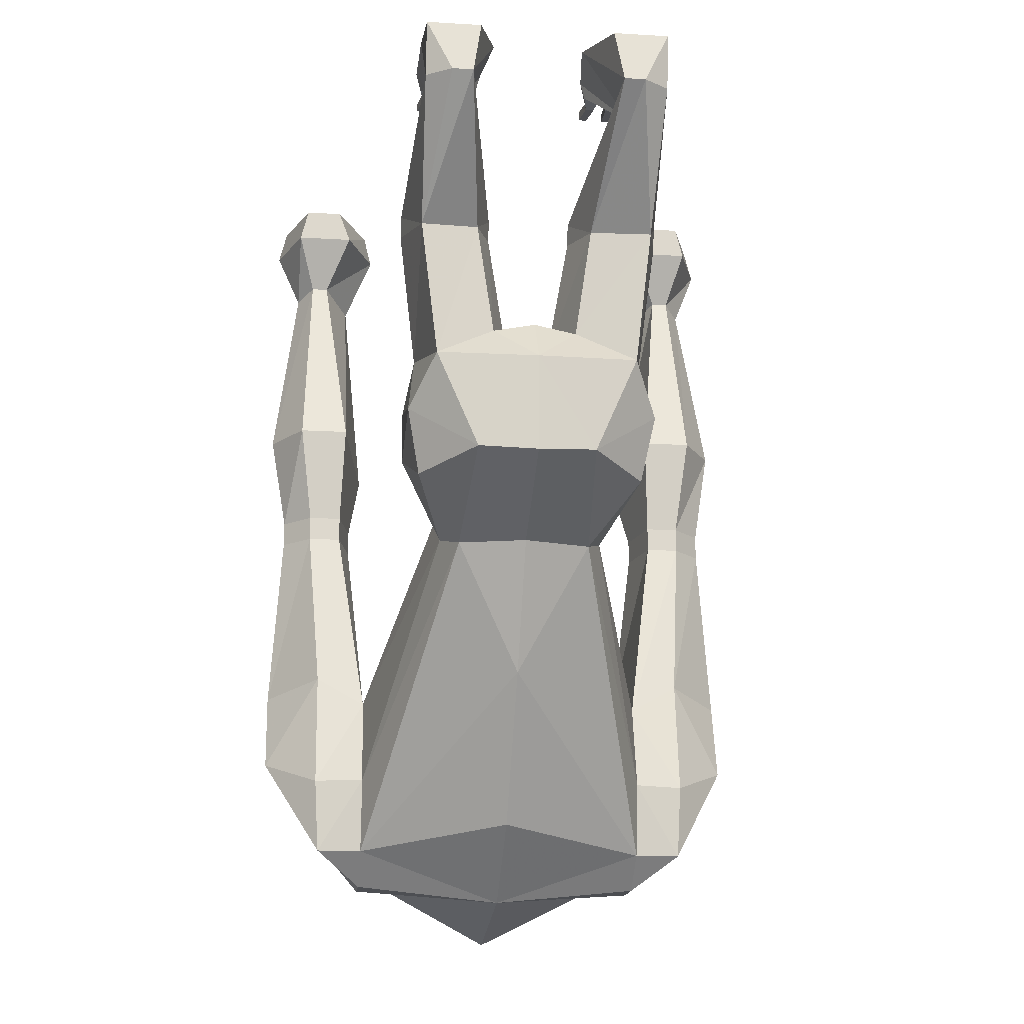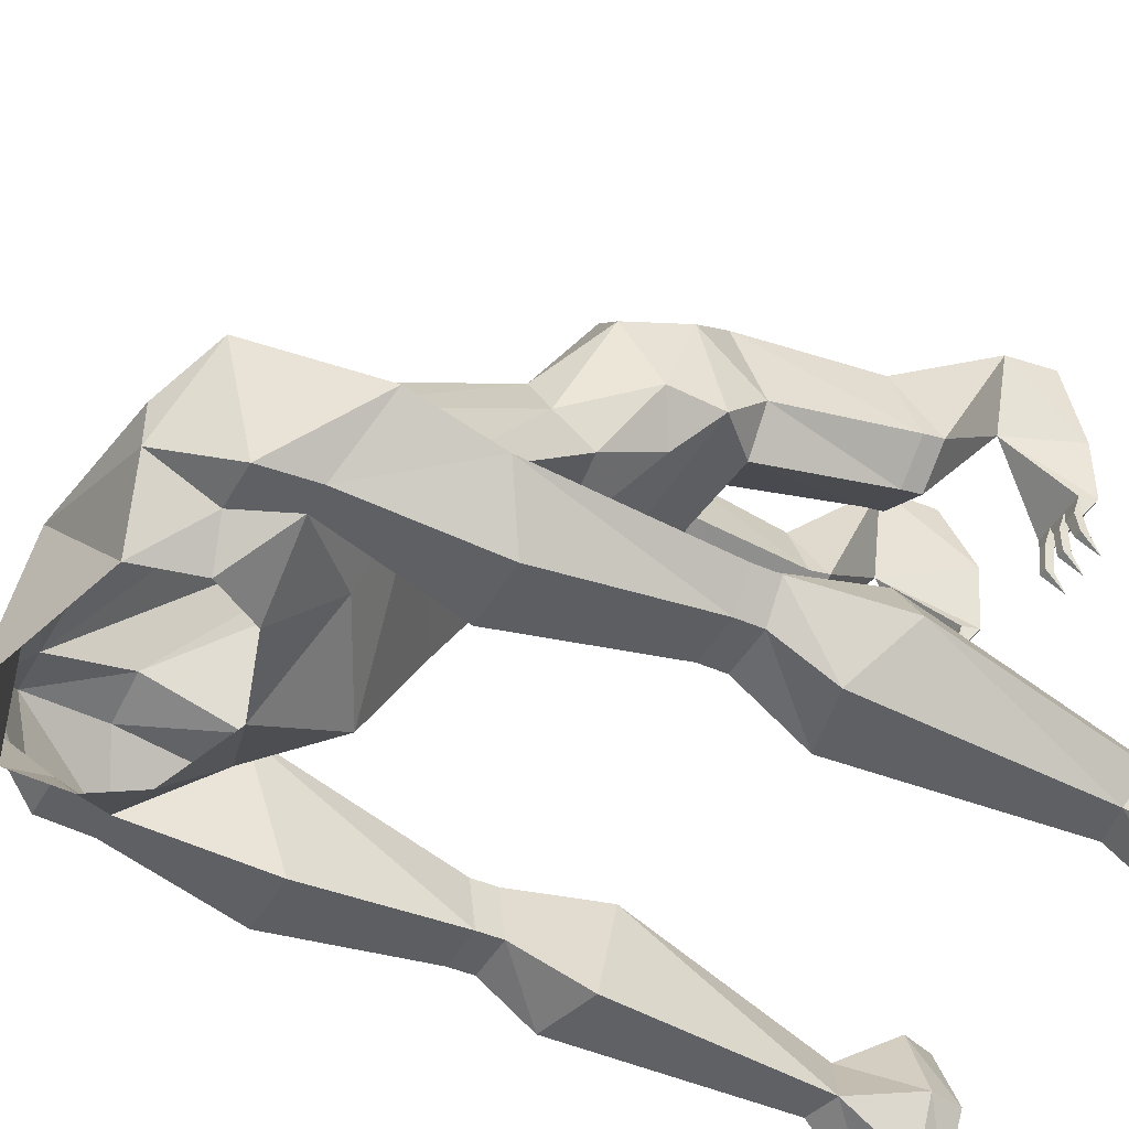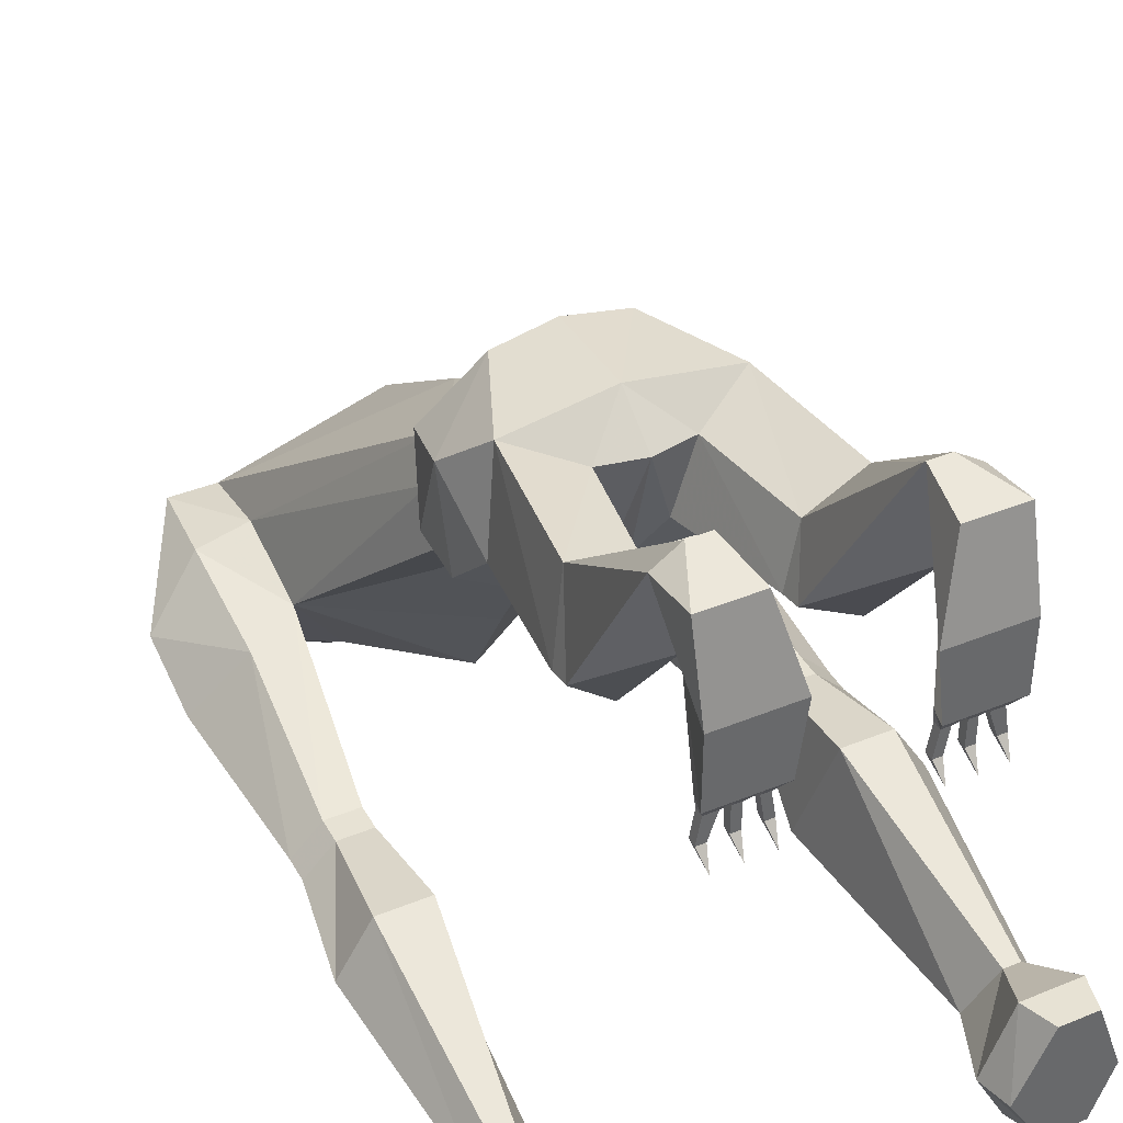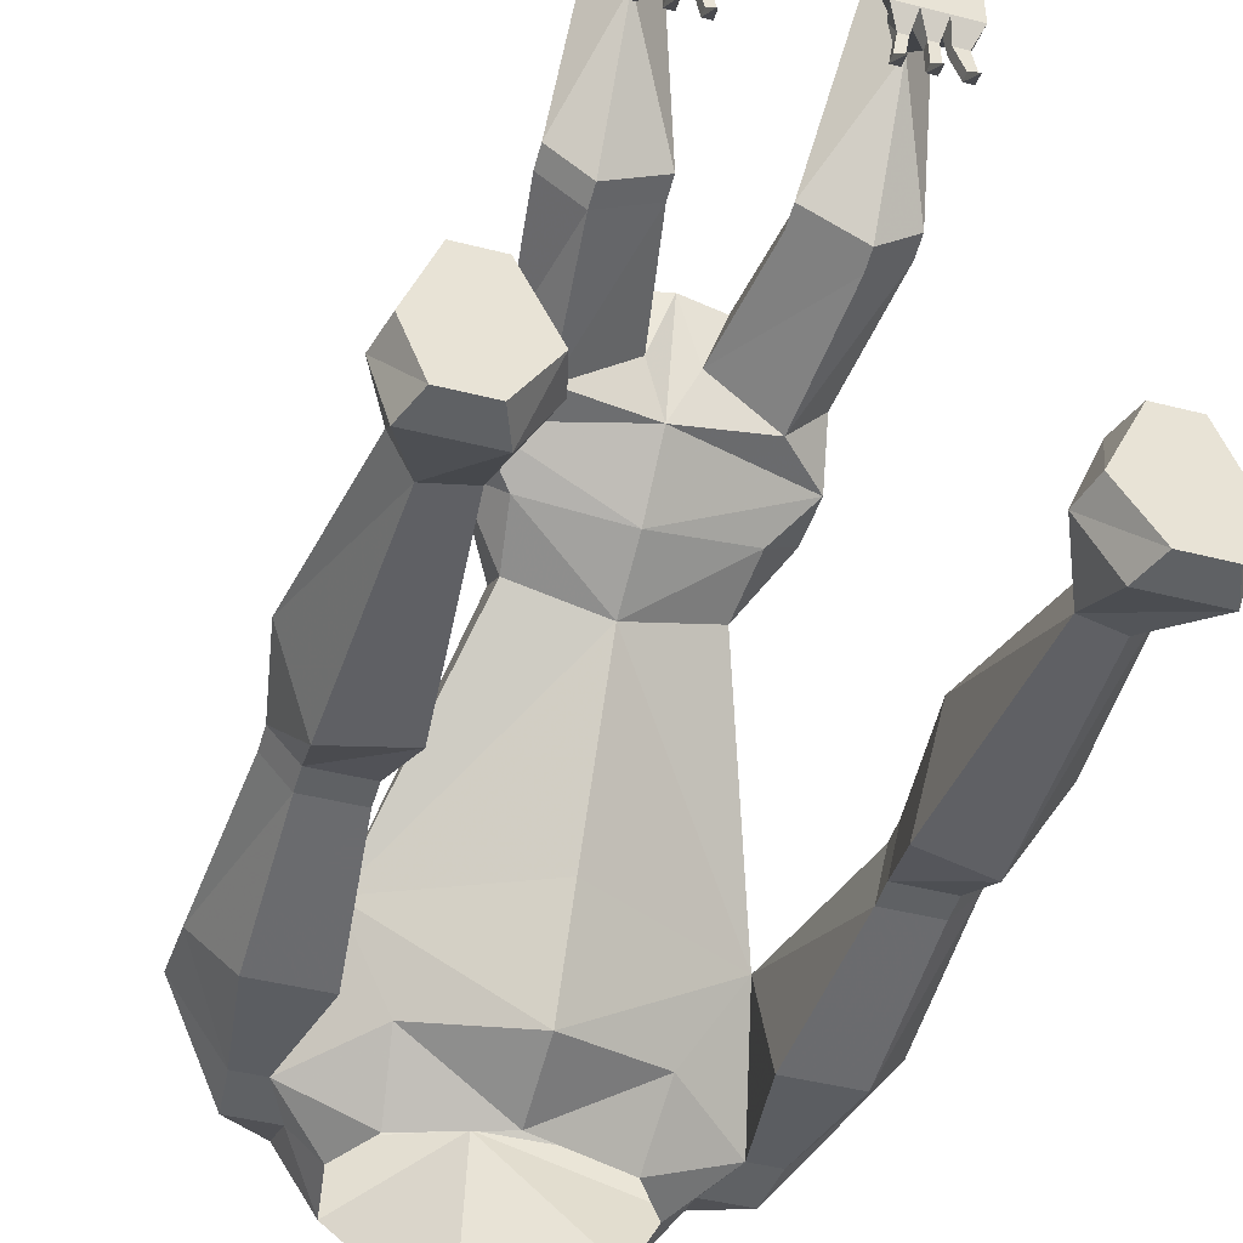
<metadata>
{"format":"obj","ext":"obj","renderer":"f3d","projection":"perspective","resolution":1024,"background":"white","views":[{"elev":-17.1,"azim":-6.7,"up":"+Y"},{"elev":-44.1,"azim":62.4,"up":"+Z"},{"elev":39.8,"azim":153.2,"up":"+Z"},{"elev":-46.1,"azim":163.8,"up":"+Z"}]}
</metadata>
<code>
v -0.4766 -1.125 -0.2578
v -0.4062 -1.078 -0.3594
v -0.375 -1.32 -0.3125
v -0.4766 -1.273 -0.2109
v -0.375 -1.102 -0.1484
v -0.3984 -0.7812 -0.2109
v -0.4531 -0.7812 -0.2656
v -0.4062 -0.7812 -0.3203
v -0.2812 -1.078 -0.3594
v -0.3203 -1.32 -0.3125
v -0.2812 -1.414 -0.3125
v -0.3672 -1.414 -0.3125
v -0.3672 -1.461 -0.1094
v -0.375 -1.32 -0.1094
v -0.2812 -1.156 -0.1328
v -0.3359 -0.7812 -0.2109
v -0.3359 -0.7344 -0.2109
v -0.3984 -0.7344 -0.2109
v -0.4531 -0.7344 -0.2656
v -0.4062 -0.7344 -0.3203
v -0.3125 -0.7812 -0.3203
v -0.1875 -1.203 -0.2812
v -0.1719 -1.312 -0.375
v -0.2266 -1.398 -0.375
v -0.2109 -1.508 -0.3828
v -0.2812 -1.523 -0.2578
v -0.2812 -1.523 -0.1797
v -0.2812 -1.461 -0.1094
v -0.2812 -1.32 -0.08594
v -0.1562 -0.9062 0.2344
v -0.1562 -0.8359 0.1797
v 0 -0.8281 0.1328
v 0 -1.008 -0.1562
v 0 -1.109 -0.3281
v 0 -1.258 -0.375
v 0 -1.555 -0.1562
v 0 -1.422 0.01562
v 0 -1.609 -0.4609
v 0.2109 -1.508 -0.3828
v 0.2812 -1.523 -0.2578
v 0.2812 -1.523 -0.1797
v 0.2812 -1.461 -0.1094
v 0 -1.156 0.2031
v -0.125 -0.9297 0.3047
v -0.2109 -0.8281 0.4062
v -0.2344 -0.7656 0.2812
v -0.1719 -0.7266 0.2188
v 0 -0.7109 0.1875
v 0.1719 -0.7266 0.2188
v 0.1562 -0.8359 0.1797
v 0.2812 -1.156 -0.1328
v 0.1875 -1.203 -0.2812
v 0.1719 -1.312 -0.375
v 0.3203 -1.32 -0.3125
v 0.2266 -1.398 -0.375
v 0.2812 -1.414 -0.3125
v 0.3672 -1.414 -0.3125
v 0.3672 -1.461 -0.1094
v 0.2812 -1.32 -0.08594
v 0.125 -0.9297 0.3047
v 0 -0.9297 0.3359
v -0.1094 -0.8047 0.5156
v -0.2344 -0.7109 0.4375
v -0.2344 -0.6641 0.2734
v 0 -0.6016 0.2734
v 0.2344 -0.6641 0.2734
v 0.2344 -0.7656 0.2812
v 0.1562 -0.9062 0.2344
v 0.375 -1.32 -0.1094
v 0.375 -1.102 -0.1484
v 0.3984 -0.7812 -0.2109
v 0.3359 -0.7812 -0.2109
v 0.2812 -1.078 -0.3594
v 0 -0.5469 0.4766
v -0.07812 -0.5625 0.4766
v 0 -0.6328 0.5391
v 0.07812 -0.5625 0.4766
v 0.03906 -0.5625 0.3516
v -0.03906 -0.5625 0.3516
v -0.07812 -0.3359 0.375
v -0.1094 -0.3516 0.4766
v -0.1875 -0.625 0.5156
v 0 -0.8125 0.5312
v 0.1094 -0.8047 0.5156
v 0.1875 -0.625 0.5156
v 0.2188 -0.3672 0.5156
v 0.1094 -0.3516 0.4766
v 0.07812 -0.3359 0.375
v 0.1562 -0.5859 0.2812
v 0.2188 -0.5859 0.3516
v 0.2344 -0.7109 0.4375
v 0.2109 -0.8281 0.4062
v -0.1562 -0.5859 0.2812
v -0.2188 -0.5859 0.3516
v -0.25 -0.3359 0.375
v -0.1797 -0.3359 0.3203
v -0.1797 -0.2969 0.3281
v -0.07812 -0.2969 0.3828
v -0.1406 -0.1406 0.7031
v -0.2188 -0.3672 0.5156
v 0.25 -0.3359 0.375
v 0.25 -0.2969 0.3828
v 0.2266 -0.1406 0.6719
v 0.1797 -0.1406 0.7031
v 0.1406 -0.1406 0.7031
v 0.07812 -0.2969 0.3828
v 0.1797 -0.3359 0.3203
v 0.1797 -0.2969 0.3281
v 0.1797 -0.1406 0.5312
v 0.2266 0 0.5391
v 0.2266 -0.03906 0.6875
v 0.125 -0.03906 0.6875
v 0.08594 0 0.5391
v -0.08594 0 0.5391
v -0.2266 0 0.5391
v -0.2266 -0.03906 0.6875
v -0.125 -0.03906 0.6875
v -0.1797 -0.1406 0.5312
v -0.1016 0 0.4141
v -0.1406 0 0.4141
v -0.1797 0 0.4141
v -0.2266 0 0.4141
v -0.2266 -0.1406 0.6719
v -0.1797 -0.1406 0.7031
v -0.25 -0.2969 0.3828
v -0.1172 -0.02344 0.3828
v -0.1328 -0.02344 0.3828
v -0.1328 -0.03906 0.3828
v -0.1406 -0.03125 0.4141
v -0.1562 -0.02344 0.3828
v -0.1719 -0.02344 0.3828
v -0.1719 -0.03906 0.3828
v -0.1797 -0.03125 0.4141
v -0.1875 -0.02344 0.3828
v -0.2109 -0.02344 0.3828
v -0.2109 -0.03906 0.3828
v -0.2188 -0.03125 0.4141
v -0.1094 -0.03125 0.4141
v -0.1172 -0.03906 0.3828
v -0.1094 -0.03906 0.3359
v -0.1094 -0.02344 0.3359
v -0.125 -0.02344 0.3359
v -0.125 -0.03906 0.3359
v -0.1172 0 0.3047
v -0.1562 -0.03906 0.3828
v -0.1562 -0.03906 0.3359
v -0.1562 -0.02344 0.3359
v -0.1719 -0.02344 0.3359
v -0.1719 -0.03906 0.3359
v -0.1641 0 0.3047
v -0.1875 -0.03906 0.3828
v -0.2031 -0.03906 0.3359
v -0.2031 -0.02344 0.3359
v -0.2188 -0.02344 0.3359
v -0.2188 -0.03906 0.3359
v -0.2109 0 0.3047
v -0.3125 -0.7344 -0.3203
v -0.2891 -0.6016 -0.3828
v -0.3281 -0.5469 -0.1797
v -0.4219 -0.5469 -0.1797
v -0.4844 -0.5469 -0.2812
v -0.4141 -0.6328 -0.3828
v -0.4375 -0.1797 -0.3516
v -0.3984 -0.2031 -0.3984
v -0.4062 -0.1641 -0.3047
v -0.4375 -0.0625 -0.25
v -0.4844 -0.0625 -0.3828
v -0.4531 -0.0625 -0.4844
v -0.3281 -0.1875 -0.3984
v -0.375 -0.1641 -0.3047
v -0.3281 -0.0625 -0.25
v -0.3516 0 -0.25
v -0.4219 0 -0.25
v -0.4688 0 -0.3828
v -0.4297 0 -0.4844
v -0.3281 -0.0625 -0.4844
v -0.2734 -0.0625 -0.3828
v -0.2891 0 -0.3828
v -0.3516 0 -0.4844
v 0.375 -1.32 -0.3125
v 0.4062 -1.078 -0.3594
v 0.4766 -1.125 -0.2578
v 0.4766 -1.273 -0.2109
v 0.3125 -0.7812 -0.3203
v 0.4062 -0.7812 -0.3203
v 0.4531 -0.7812 -0.2656
v 0.1016 0 0.4141
v 0.1094 -0.03125 0.4141
v 0.1406 -0.03125 0.4141
v 0.1797 -0.03125 0.4141
v 0.2188 -0.03125 0.4141
v 0.2266 0 0.4141
v 0.1797 0 0.4141
v 0.1406 0 0.4141
v 0.1328 -0.02344 0.3828
v 0.1172 -0.02344 0.3828
v 0.1172 -0.03906 0.3828
v 0.1328 -0.03906 0.3828
v 0.1562 -0.03906 0.3828
v 0.1719 -0.03906 0.3828
v 0.1719 -0.02344 0.3828
v 0.1875 -0.03906 0.3828
v 0.2109 -0.03906 0.3828
v 0.2109 -0.02344 0.3828
v 0.1875 -0.02344 0.3828
v 0.2031 -0.02344 0.3359
v 0.2031 -0.03906 0.3359
v 0.2188 -0.03906 0.3359
v 0.2188 -0.02344 0.3359
v 0.2109 0 0.3047
v 0.1094 -0.03906 0.3359
v 0.125 -0.03906 0.3359
v 0.125 -0.02344 0.3359
v 0.1094 -0.02344 0.3359
v 0.1172 0 0.3047
v 0.1562 -0.02344 0.3828
v 0.1562 -0.02344 0.3359
v 0.1562 -0.03906 0.3359
v 0.1719 -0.03906 0.3359
v 0.1719 -0.02344 0.3359
v 0.1641 0 0.3047
v 0.4531 -0.7344 -0.2656
v 0.3984 -0.7344 -0.2109
v 0.3359 -0.7344 -0.2109
v 0.4844 -0.5469 -0.2812
v 0.4141 -0.6328 -0.3828
v 0.3984 -0.2031 -0.3984
v 0.4375 -0.1797 -0.3516
v 0.4219 -0.5469 -0.1797
v 0.4062 -0.7344 -0.3203
v 0.2891 -0.6016 -0.3828
v 0.3281 -0.1875 -0.3984
v 0.3281 -0.0625 -0.4844
v 0.4531 -0.0625 -0.4844
v 0.4844 -0.0625 -0.3828
v 0.4062 -0.1641 -0.3047
v 0.3281 -0.5469 -0.1797
v 0.375 -0.1641 -0.3047
v 0.3125 -0.7344 -0.3203
v 0.3281 -0.0625 -0.25
v 0.2734 -0.0625 -0.3828
v 0.2891 0 -0.3828
v 0.3516 0 -0.4844
v 0.4297 0 -0.4844
v 0.4688 0 -0.3828
v 0.4375 -0.0625 -0.25
v 0.4219 0 -0.25
v 0.3516 0 -0.25
f 1 2 3
f 1 3 4
f 1 4 5
f 1 5 6
f 1 6 7
f 1 7 2
f 2 7 8
f 2 8 9
f 2 9 10
f 2 10 3
f 3 10 11
f 3 11 12
f 3 12 4
f 4 12 13
f 4 13 14
f 4 14 5
f 5 14 15
f 5 15 16
f 5 16 6
f 6 16 17
f 6 17 18
f 6 18 7
f 7 18 19
f 7 19 8
f 8 19 20
f 8 20 21
f 8 21 9
f 9 21 15
f 9 15 10
f 10 15 22
f 11 26 12
f 12 26 27
f 12 27 13
f 13 27 28
f 13 28 29
f 13 29 14
f 14 29 15
f 15 29 30
f 15 30 31
f 15 31 32
f 15 32 33
f 15 33 34
f 15 34 22
f 28 44 29
f 29 44 30
f 30 44 45
f 30 45 46
f 30 46 31
f 31 46 47
f 31 47 32
f 32 47 48
f 32 48 49
f 32 49 50
f 32 50 51
f 32 51 33
f 33 51 34
f 34 51 52
f 40 56 57
f 40 57 58
f 40 58 41
f 41 58 42
f 42 58 59
f 42 59 60
f 44 61 62
f 44 62 45
f 45 62 63
f 45 63 46
f 46 63 64
f 46 64 47
f 47 64 48
f 48 64 65
f 48 65 66
f 48 66 49
f 49 66 67
f 49 67 50
f 50 67 68
f 50 68 51
f 51 68 59
f 51 59 69
f 51 69 70
f 51 70 71
f 51 71 72
f 51 72 73
f 51 73 54
f 51 54 52
f 74 75 76
f 74 76 77
f 74 77 78
f 74 78 65
f 74 65 79
f 74 79 75
f 75 79 80
f 75 80 81
f 75 81 82
f 75 82 76
f 76 82 62
f 76 62 83
f 76 83 84
f 76 84 85
f 76 85 77
f 77 85 86
f 77 86 87
f 77 87 78
f 78 87 88
f 78 88 89
f 78 89 65
f 65 89 66
f 66 89 90
f 66 90 91
f 66 91 67
f 67 91 92
f 67 92 68
f 68 92 60
f 68 60 59
f 93 79 65
f 93 65 64
f 93 64 94
f 93 94 95
f 93 95 96
f 93 96 79
f 79 96 80
f 80 96 97
f 80 97 98
f 80 98 81
f 81 100 82
f 82 100 94
f 82 94 63
f 82 63 62
f 62 61 83
f 83 61 84
f 84 61 60
f 84 60 92
f 84 92 91
f 84 91 85
f 85 91 90
f 85 90 101
f 85 101 86
f 86 101 102
f 87 106 88
f 88 106 107
f 88 107 89
f 89 107 90
f 90 107 101
f 101 107 108
f 101 108 102
f 103 109 110
f 103 110 111
f 103 111 104
f 104 111 112
f 104 112 105
f 105 112 113
f 105 113 109
f 106 108 107
f 94 64 63
f 114 115 116
f 114 116 117
f 114 117 99
f 114 99 118
f 114 118 119
f 114 119 120
f 114 120 115
f 115 120 121
f 115 121 122
f 115 122 118
f 115 118 123
f 115 123 116
f 116 123 124
f 116 124 117
f 117 124 99
f 100 125 95
f 100 95 94
f 122 137 118
f 118 137 133
f 118 133 129
f 118 129 138
f 118 138 119
f 21 16 15
f 16 21 157
f 16 157 17
f 20 157 21
f 163 165 166
f 163 166 167
f 163 167 164
f 164 167 168
f 164 168 169
f 165 170 171
f 165 171 166
f 166 171 172
f 166 172 173
f 166 173 167
f 167 173 174
f 167 174 168
f 168 174 175
f 168 175 176
f 168 176 169
f 169 176 177
f 169 177 170
f 177 171 170
f 171 177 178
f 171 178 172
f 172 178 173
f 173 178 174
f 174 178 179
f 174 179 175
f 175 179 176
f 176 179 177
f 177 179 178
f 180 181 182
f 180 182 183
f 180 183 57
f 180 57 56
f 180 56 54
f 180 54 181
f 181 54 73
f 181 73 184
f 181 184 185
f 181 185 182
f 182 185 186
f 182 186 70
f 182 70 183
f 183 70 69
f 183 69 58
f 183 58 57
f 69 59 58
f 111 110 113
f 111 113 112
f 113 187 109
f 109 187 188
f 109 188 189
f 109 189 190
f 109 190 191
f 109 191 192
f 109 192 110
f 110 192 193
f 110 193 113
f 113 193 194
f 113 194 187
f 70 186 71
f 71 186 222
f 71 222 223
f 71 223 72
f 72 223 224
f 72 224 184
f 72 184 73
f 227 232 233
f 227 233 234
f 227 234 228
f 228 234 235
f 228 235 236
f 224 239 184
f 184 239 185
f 185 239 230
f 185 230 186
f 186 230 222
f 232 238 240
f 232 240 241
f 232 241 233
f 233 241 242
f 233 242 243
f 233 243 234
f 234 243 244
f 234 244 235
f 235 244 245
f 235 245 246
f 235 246 236
f 236 246 238
f 238 246 240
f 240 246 247
f 240 247 248
f 240 248 241
f 241 248 242
f 242 248 245
f 242 245 244
f 242 244 243
f 246 245 247
f 247 245 248
f 96 95 125
f 96 125 97
f 10 22 23
f 10 23 24
f 10 24 11
f 11 24 25
f 11 25 26
f 22 34 35
f 22 35 23
f 36 37 28
f 36 28 27
f 36 27 26
f 36 26 25
f 36 25 38
f 36 38 39
f 36 39 40
f 36 40 41
f 36 41 42
f 36 42 37
f 37 42 43
f 37 43 28
f 28 43 44
f 34 52 35
f 35 52 53
f 53 52 54
f 53 54 55
f 55 54 56
f 55 56 39
f 39 56 40
f 42 60 43
f 43 60 61
f 43 61 44
f 81 98 99
f 81 99 100
f 86 102 103
f 86 103 104
f 86 104 87
f 87 104 105
f 87 105 106
f 102 108 109
f 102 109 103
f 105 109 106
f 106 109 108
f 99 124 100
f 100 124 123
f 100 123 125
f 17 157 158
f 17 158 159
f 17 159 18
f 18 159 160
f 18 160 19
f 19 160 161
f 19 161 20
f 20 161 162
f 20 162 157
f 163 164 162
f 163 162 161
f 163 161 165
f 164 169 158
f 164 158 162
f 162 158 157
f 165 161 160
f 165 160 170
f 169 170 159
f 169 159 158
f 170 160 159
f 225 226 227
f 225 227 228
f 225 228 229
f 225 229 223
f 225 223 222
f 225 222 226
f 226 222 230
f 226 230 231
f 226 231 232
f 226 232 227
f 228 236 229
f 229 236 237
f 229 237 224
f 229 224 223
f 237 236 238
f 237 238 231
f 237 231 239
f 237 239 224
f 231 238 232
f 230 239 231
f 97 125 118
f 97 118 98
f 98 118 99
f 125 123 118
f 120 119 126
f 120 126 127
f 120 127 128
f 120 128 129
f 120 129 130
f 120 130 121
f 121 130 131
f 121 131 132
f 121 132 133
f 121 133 134
f 121 134 122
f 122 134 135
f 122 135 136
f 122 136 137
f 119 138 126
f 126 138 139
f 126 139 140
f 126 140 141
f 126 141 127
f 127 141 142
f 127 142 128
f 128 142 143
f 128 143 139
f 128 139 138
f 128 138 129
f 143 140 139
f 140 143 144
f 140 144 141
f 141 144 142
f 142 144 143
f 129 133 132
f 129 132 145
f 129 145 130
f 130 145 146
f 130 146 147
f 130 147 131
f 131 147 148
f 131 148 132
f 132 148 149
f 132 149 145
f 145 149 146
f 146 149 150
f 146 150 147
f 147 150 148
f 148 150 149
f 133 137 136
f 133 136 151
f 133 151 134
f 134 151 152
f 134 152 153
f 134 153 135
f 135 153 154
f 135 154 136
f 136 154 155
f 136 155 151
f 151 155 152
f 152 155 156
f 152 156 153
f 153 156 154
f 154 156 155
f 187 194 195
f 187 195 196
f 187 196 197
f 187 197 188
f 188 197 189
f 189 197 198
f 189 198 195
f 189 195 194
f 189 194 199
f 189 199 190
f 190 199 200
f 190 200 201
f 190 201 193
f 190 193 202
f 190 202 191
f 191 202 203
f 191 203 204
f 191 204 192
f 192 204 193
f 193 204 205
f 193 205 202
f 202 205 206
f 202 206 207
f 202 207 203
f 203 207 208
f 203 208 204
f 204 208 209
f 204 209 205
f 205 209 206
f 206 209 210
f 206 210 207
f 207 210 208
f 208 210 209
f 198 197 211
f 198 211 212
f 198 212 195
f 195 212 213
f 195 213 196
f 196 213 214
f 196 214 197
f 197 214 211
f 211 214 215
f 211 215 212
f 212 215 213
f 213 215 214
f 201 216 194
f 201 194 193
f 194 216 199
f 199 216 217
f 199 217 218
f 199 218 200
f 200 218 219
f 200 219 201
f 201 219 220
f 201 220 216
f 216 220 217
f 217 220 221
f 217 221 218
f 218 221 219
f 219 221 220

</code>
